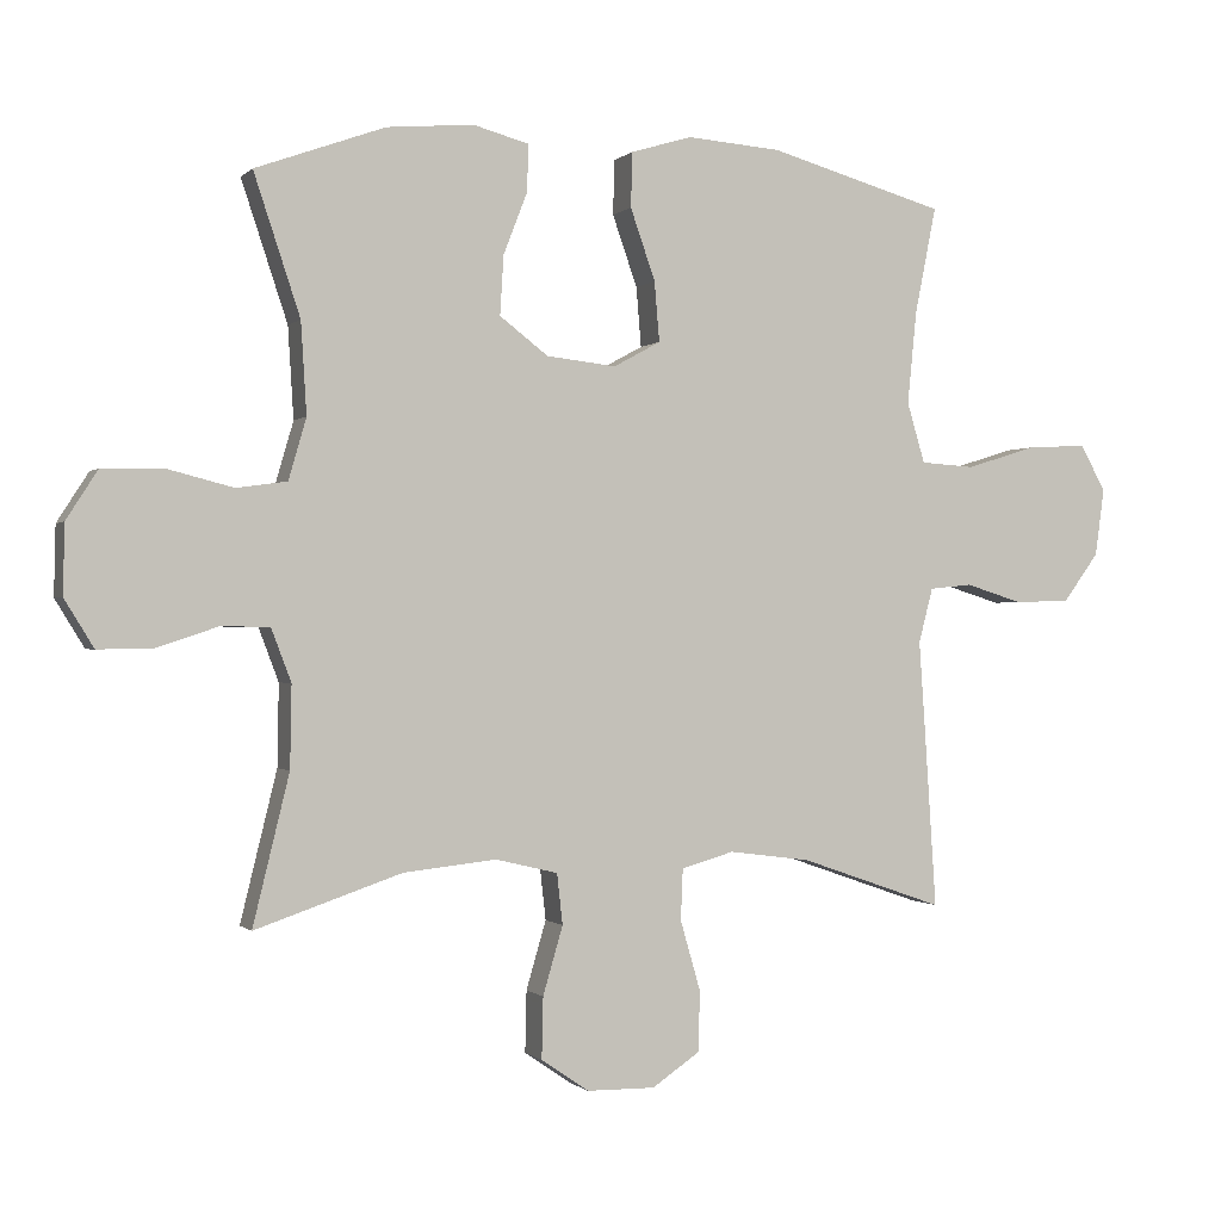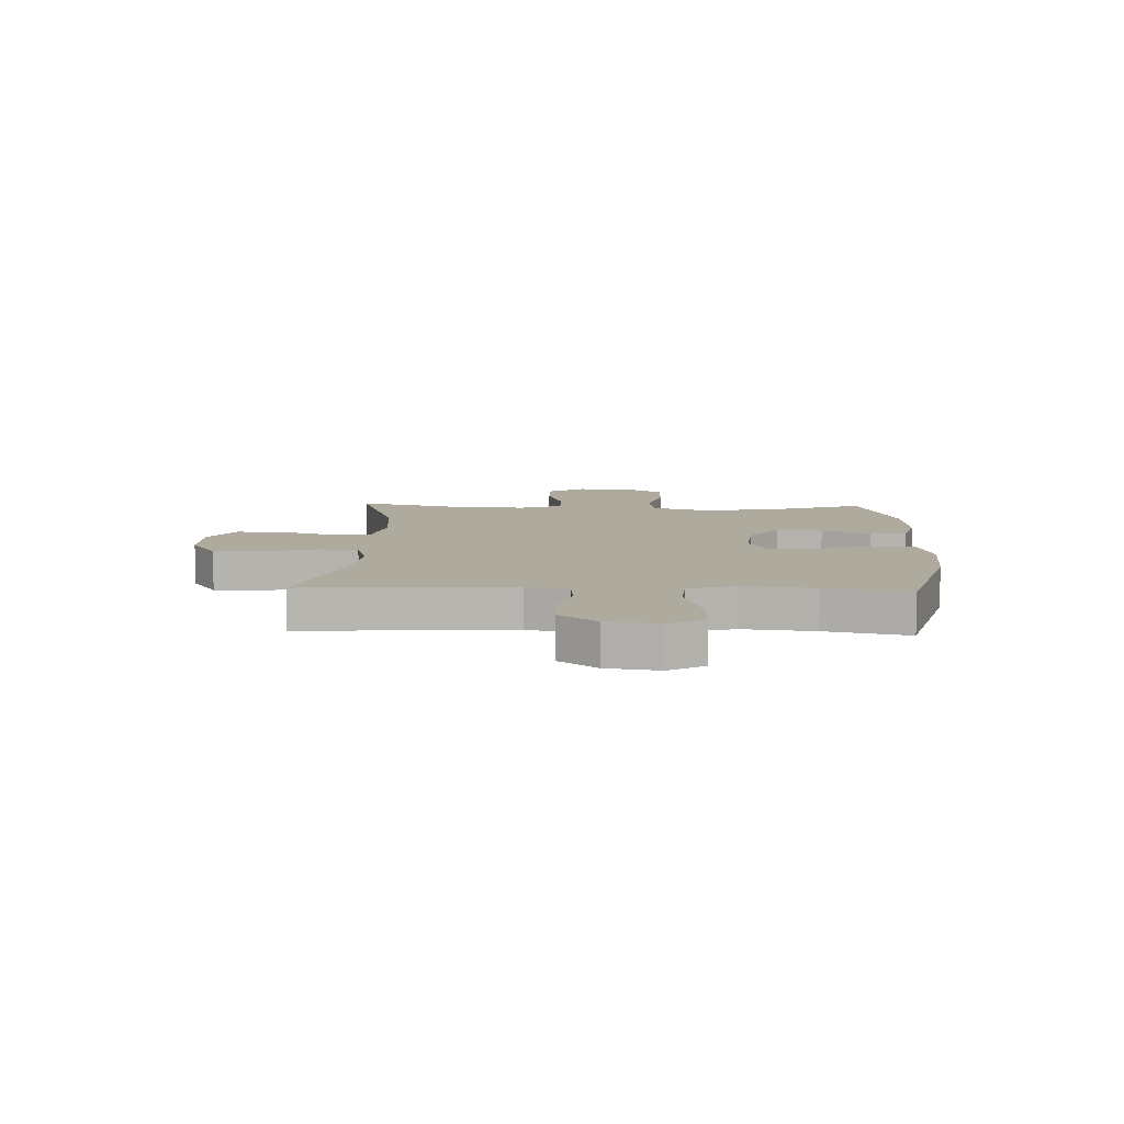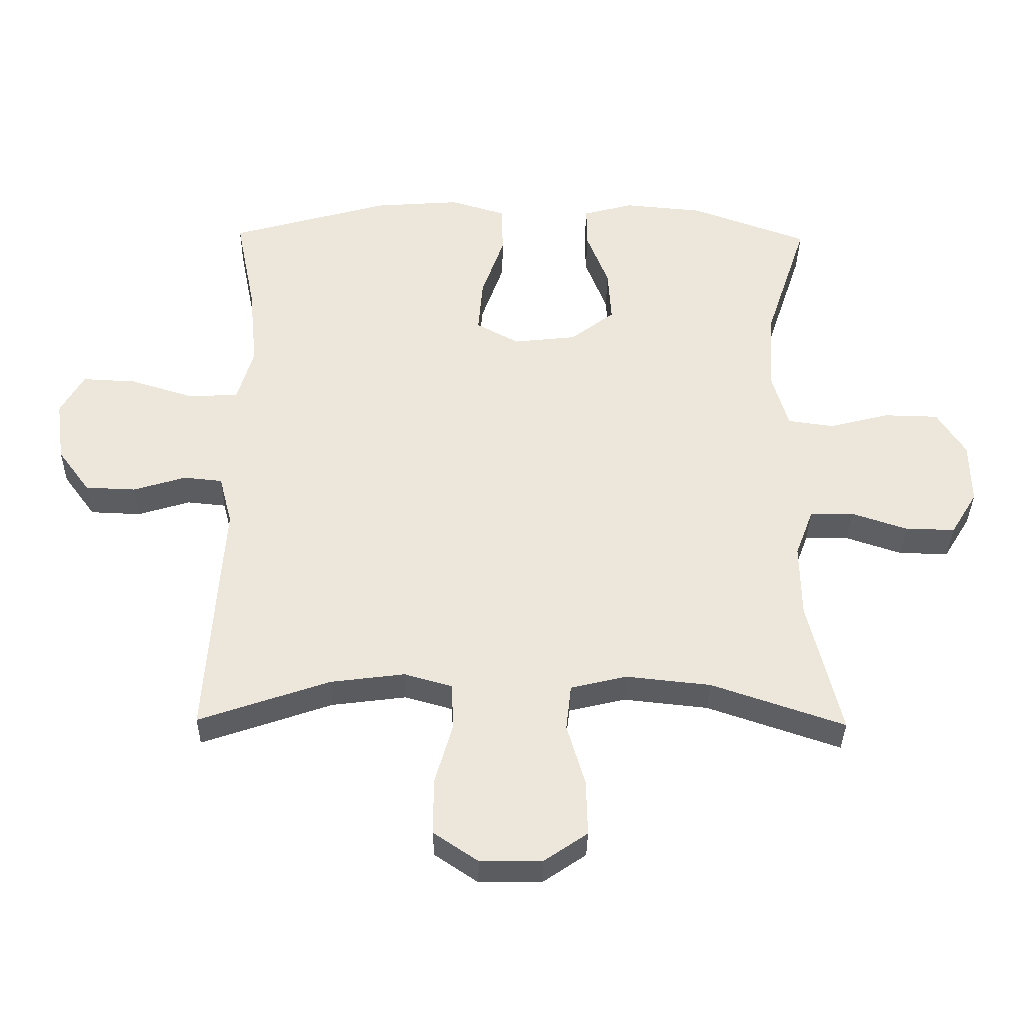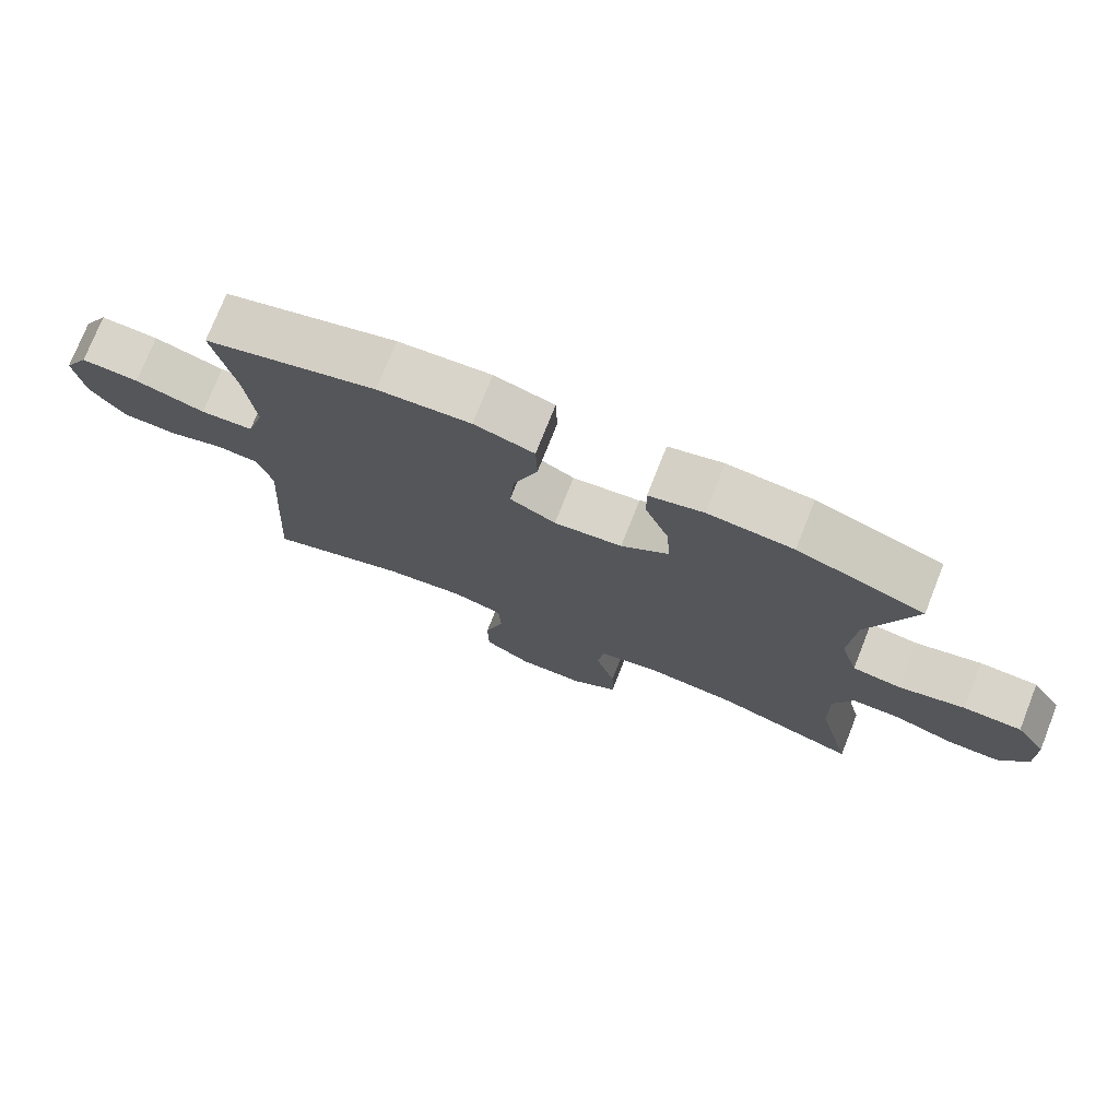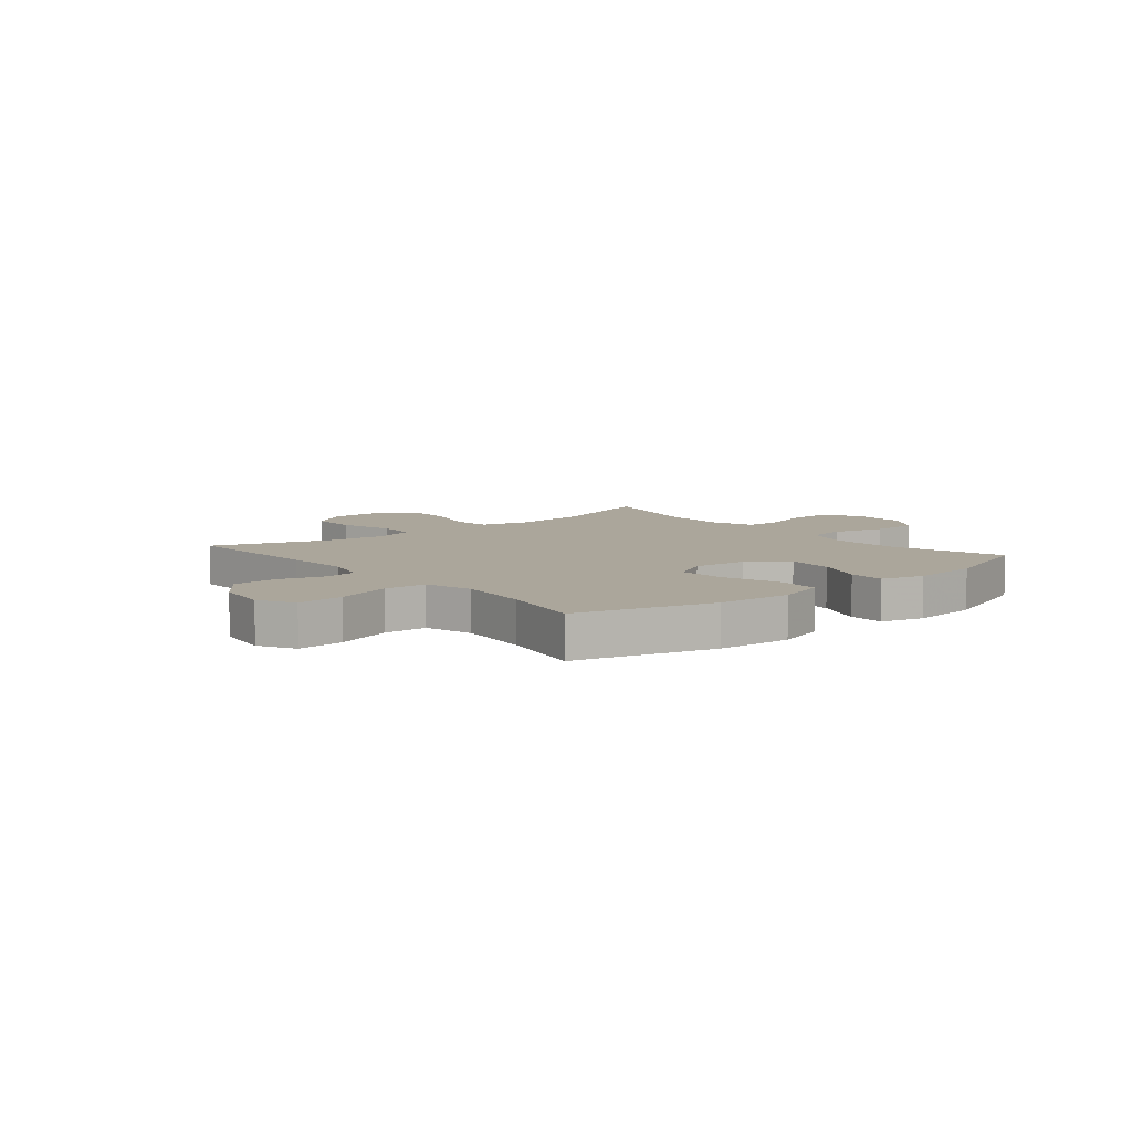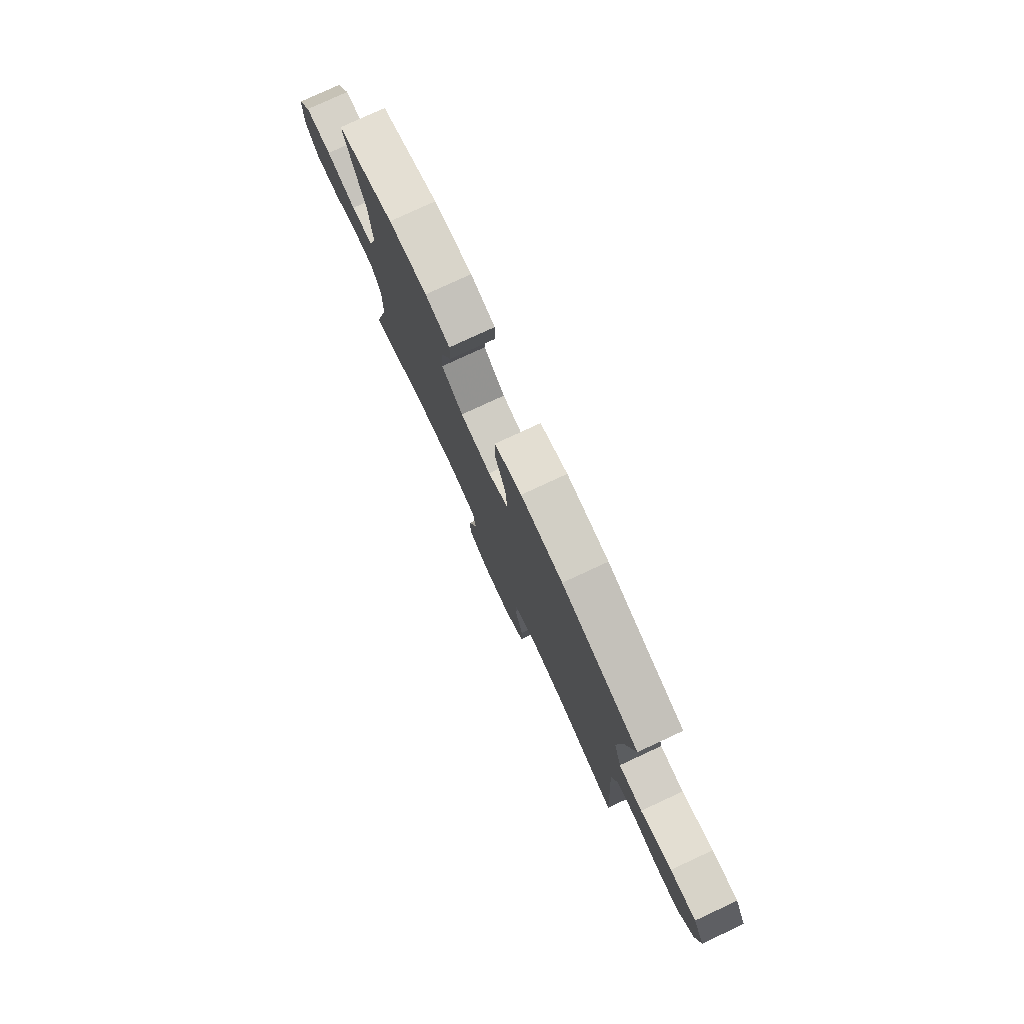
<metadata>
{"format":"obj","ext":"obj","renderer":"f3d","projection":"perspective","resolution":1024,"background":"white","views":[{"elev":-0.5,"azim":159.4,"up":"+Z"},{"elev":9.3,"azim":-87.8,"up":"+Y"},{"elev":-35.3,"azim":-0.9,"up":"+Z"},{"elev":75.4,"azim":21.6,"up":"+Z"},{"elev":7.9,"azim":-39.8,"up":"+Y"},{"elev":78.5,"azim":-114.9,"up":"+Z"}]}
</metadata>
<code>
v 0.5 0.07 -0.5
v 0.294 0.07 -0.43
v 0.163 0.07 -0.416
v 0.076 0.07 -0.437
v 0.068 0.07 -0.508
v 0.096 0.07 -0.604
v 0.098 0.07 -0.69
v 0.031 0.07 -0.736
v -0.065 0.07 -0.737
v -0.133 0.07 -0.691
v -0.134 0.07 -0.605
v -0.106 0.07 -0.508
v -0.109 0.07 -0.436
v -0.183 0.07 -0.415
v -0.298 0.07 -0.43
v -0.5 0.07 -0.5
v -0.483 0.07 -0.24
v -0.475 0.07 -0.123
v -0.495 0.07 -0.046
v -0.555 0.07 -0.04
v -0.636 0.07 -0.065
v -0.714 0.07 -0.062
v -0.764 0.07 0.006
v -0.777 0.07 0.101
v -0.741 0.07 0.165
v -0.658 0.07 0.161
v -0.558 0.07 0.13
v -0.482 0.07 0.135
v -0.457 0.07 0.22
v -0.47 0.07 0.35
v -0.5 0.07 0.5
v -0.253 0.07 0.57
v -0.12 0.07 0.58
v -0.034 0.07 0.554
v -0.032 0.07 0.477
v -0.067 0.07 0.377
v -0.074 0.07 0.293
v -0.008 0.07 0.257
v 0.09 0.07 0.268
v 0.158 0.07 0.32
v 0.153 0.07 0.403
v 0.119 0.07 0.491
v 0.118 0.07 0.556
v 0.196 0.07 0.577
v 0.318 0.07 0.566
v 0.5 0.07 0.5
v 0.435 0.07 0.304
v 0.427 0.07 0.176
v 0.452 0.07 0.09
v 0.523 0.07 0.08
v 0.617 0.07 0.104
v 0.701 0.07 0.102
v 0.745 0.07 0.033
v 0.747 0.07 -0.064
v 0.706 0.07 -0.131
v 0.63 0.07 -0.13
v 0.543 0.07 -0.101
v 0.475 0.07 -0.102
v 0.447 0.07 -0.176
v 0.449 0.07 -0.291
v 0.5 0 -0.5
v 0.294 0 -0.43
v 0.163 0 -0.416
v 0.076 0 -0.437
v 0.068 0 -0.508
v 0.096 0 -0.604
v 0.098 0 -0.69
v 0.031 0 -0.736
v -0.065 0 -0.737
v -0.133 0 -0.691
v -0.134 0 -0.605
v -0.106 0 -0.508
v -0.109 0 -0.436
v -0.183 0 -0.415
v -0.298 0 -0.43
v -0.5 0 -0.5
v -0.483 0 -0.24
v -0.475 0 -0.123
v -0.495 0 -0.046
v -0.555 0 -0.04
v -0.636 0 -0.065
v -0.714 0 -0.062
v -0.764 0 0.006
v -0.777 0 0.101
v -0.741 0 0.165
v -0.658 0 0.161
v -0.558 0 0.13
v -0.482 0 0.135
v -0.457 0 0.22
v -0.47 0 0.35
v -0.5 0 0.5
v -0.253 0 0.57
v -0.12 0 0.58
v -0.034 0 0.554
v -0.032 0 0.477
v -0.067 0 0.377
v -0.074 0 0.293
v -0.008 0 0.257
v 0.09 0 0.268
v 0.158 0 0.32
v 0.153 0 0.403
v 0.119 0 0.491
v 0.118 0 0.556
v 0.196 0 0.577
v 0.318 0 0.566
v 0.5 0 0.5
v 0.435 0 0.304
v 0.427 0 0.176
v 0.452 0 0.09
v 0.523 0 0.08
v 0.617 0 0.104
v 0.701 0 0.102
v 0.745 0 0.033
v 0.747 0 -0.064
v 0.706 0 -0.131
v 0.63 0 -0.13
v 0.543 0 -0.101
v 0.475 0 -0.102
v 0.447 0 -0.176
v 0.449 0 -0.291
f 54 55 56 57
f 54 57 58
f 53 54 58
f 50 51 52 53
f 49 50 53 58
f 48 49 58 59
f 44 45 46 47
f 44 47 48
f 41 42 43 44
f 40 41 44 48
f 39 40 48 59
f 33 34 35 36
f 33 36 37
f 30 31 32 33
f 29 30 33 37
f 28 29 37 38
f 24 25 26 27
f 24 27 28
f 23 24 28
f 20 21 22 23
f 19 20 23 28
f 18 19 28 38
f 15 16 17 18
f 14 15 18 38
f 9 10 11 12
f 9 12 13
f 8 9 13
f 5 6 7 8
f 4 5 8 13
f 3 4 13 14
f 60 1 2
f 60 2 3
f 38 39 59 60
f 3 14 38 60
f 117 116 115 114
f 118 117 114
f 118 114 113
f 113 112 111 110
f 118 113 110 109
f 119 118 109 108
f 107 106 105 104
f 108 107 104
f 104 103 102 101
f 108 104 101 100
f 119 108 100 99
f 96 95 94 93
f 97 96 93
f 93 92 91 90
f 97 93 90 89
f 98 97 89 88
f 87 86 85 84
f 88 87 84
f 88 84 83
f 83 82 81 80
f 88 83 80 79
f 98 88 79 78
f 78 77 76 75
f 98 78 75 74
f 72 71 70 69
f 73 72 69
f 73 69 68
f 68 67 66 65
f 73 68 65 64
f 74 73 64 63
f 62 61 120
f 63 62 120
f 120 119 99 98
f 120 98 74 63
f 1 61 62 2
f 2 62 63 3
f 3 63 64 4
f 4 64 65 5
f 5 65 66 6
f 6 66 67 7
f 7 67 68 8
f 8 68 69 9
f 9 69 70 10
f 10 70 71 11
f 11 71 72 12
f 12 72 73 13
f 13 73 74 14
f 14 74 75 15
f 15 75 76 16
f 16 76 77 17
f 17 77 78 18
f 18 78 79 19
f 19 79 80 20
f 20 80 81 21
f 21 81 82 22
f 22 82 83 23
f 23 83 84 24
f 24 84 85 25
f 25 85 86 26
f 26 86 87 27
f 27 87 88 28
f 28 88 89 29
f 29 89 90 30
f 30 90 91 31
f 31 91 92 32
f 32 92 93 33
f 33 93 94 34
f 34 94 95 35
f 35 95 96 36
f 36 96 97 37
f 37 97 98 38
f 38 98 99 39
f 39 99 100 40
f 40 100 101 41
f 41 101 102 42
f 42 102 103 43
f 43 103 104 44
f 44 104 105 45
f 45 105 106 46
f 46 106 107 47
f 47 107 108 48
f 48 108 109 49
f 49 109 110 50
f 50 110 111 51
f 51 111 112 52
f 52 112 113 53
f 53 113 114 54
f 54 114 115 55
f 55 115 116 56
f 56 116 117 57
f 57 117 118 58
f 58 118 119 59
f 59 119 120 60
f 60 120 61 1

</code>
